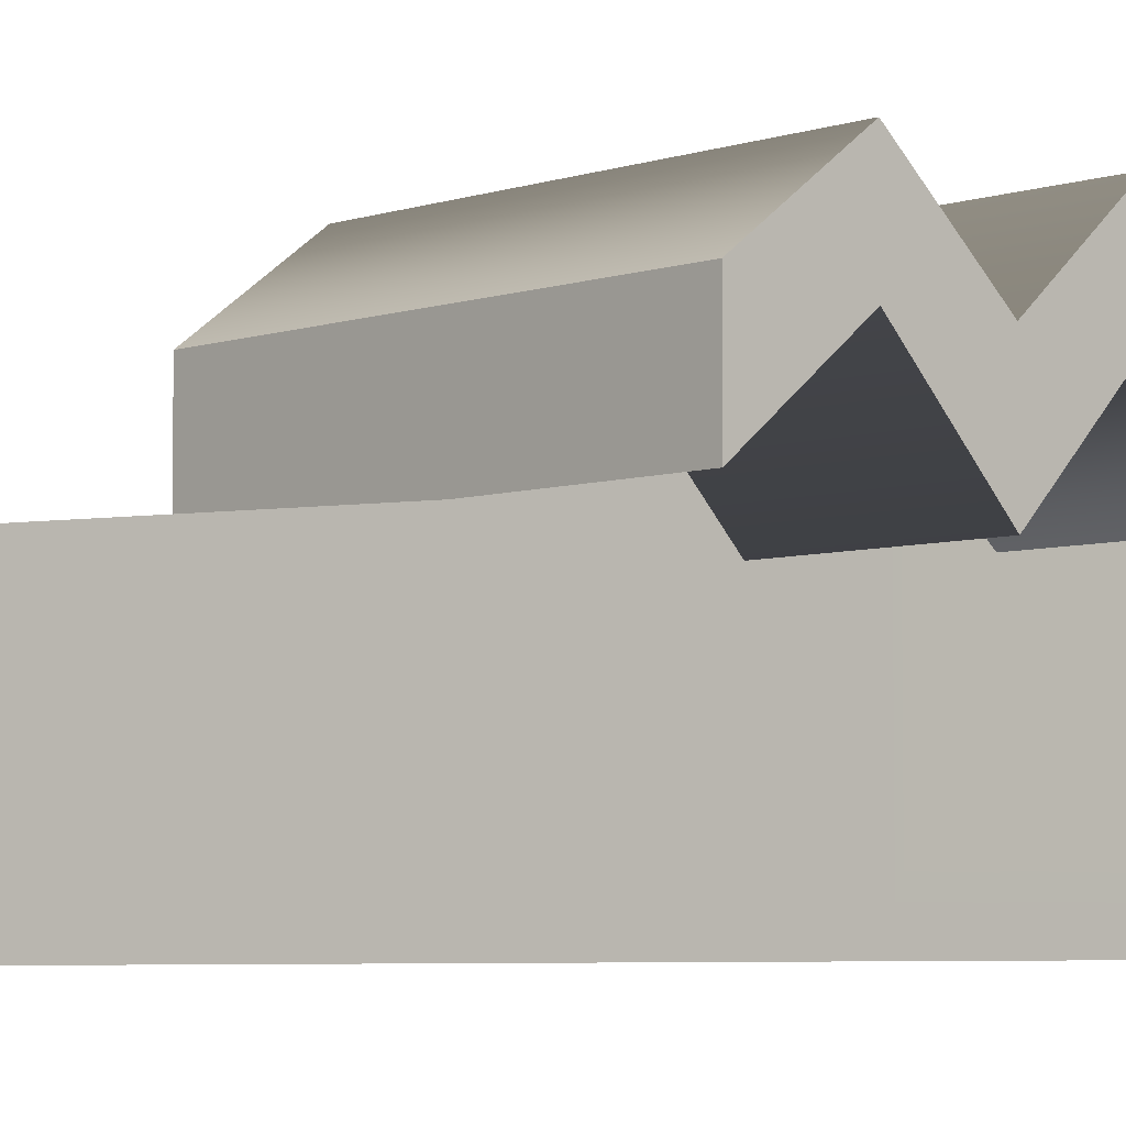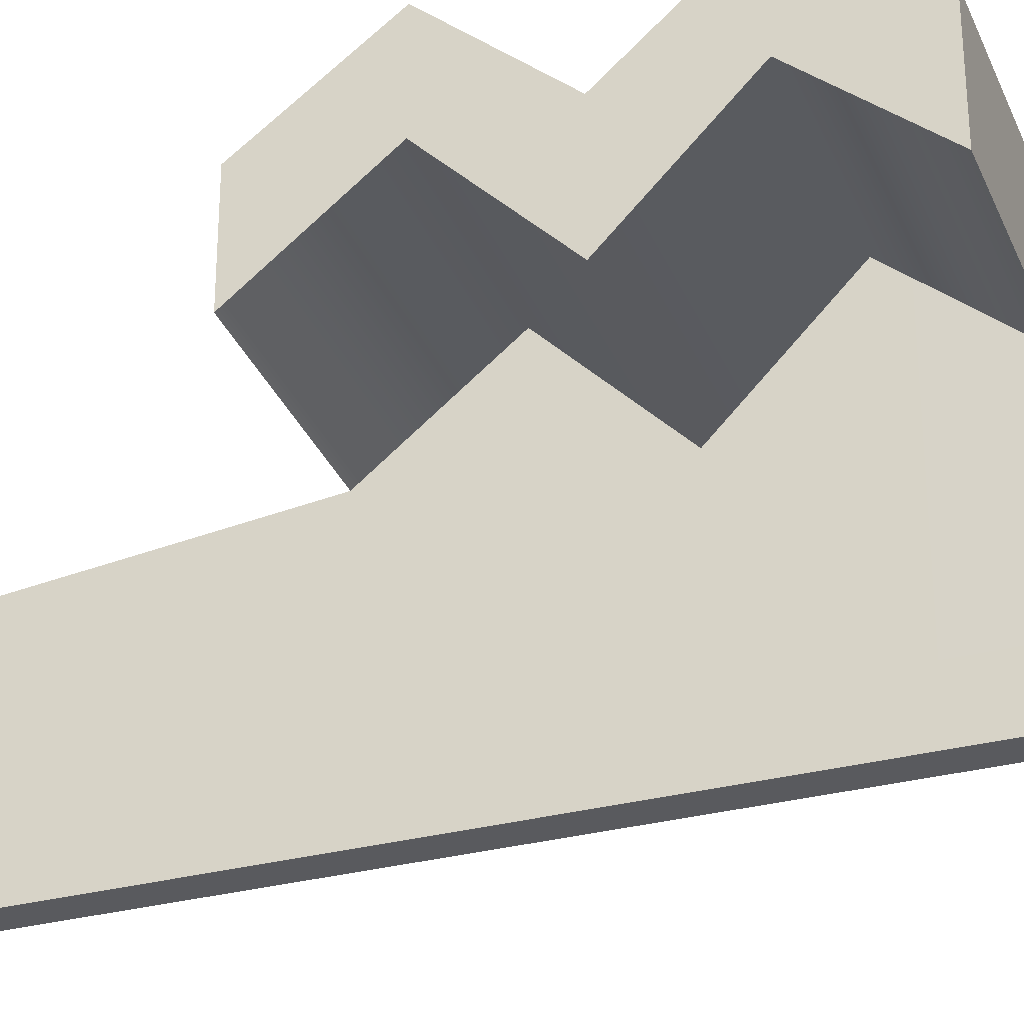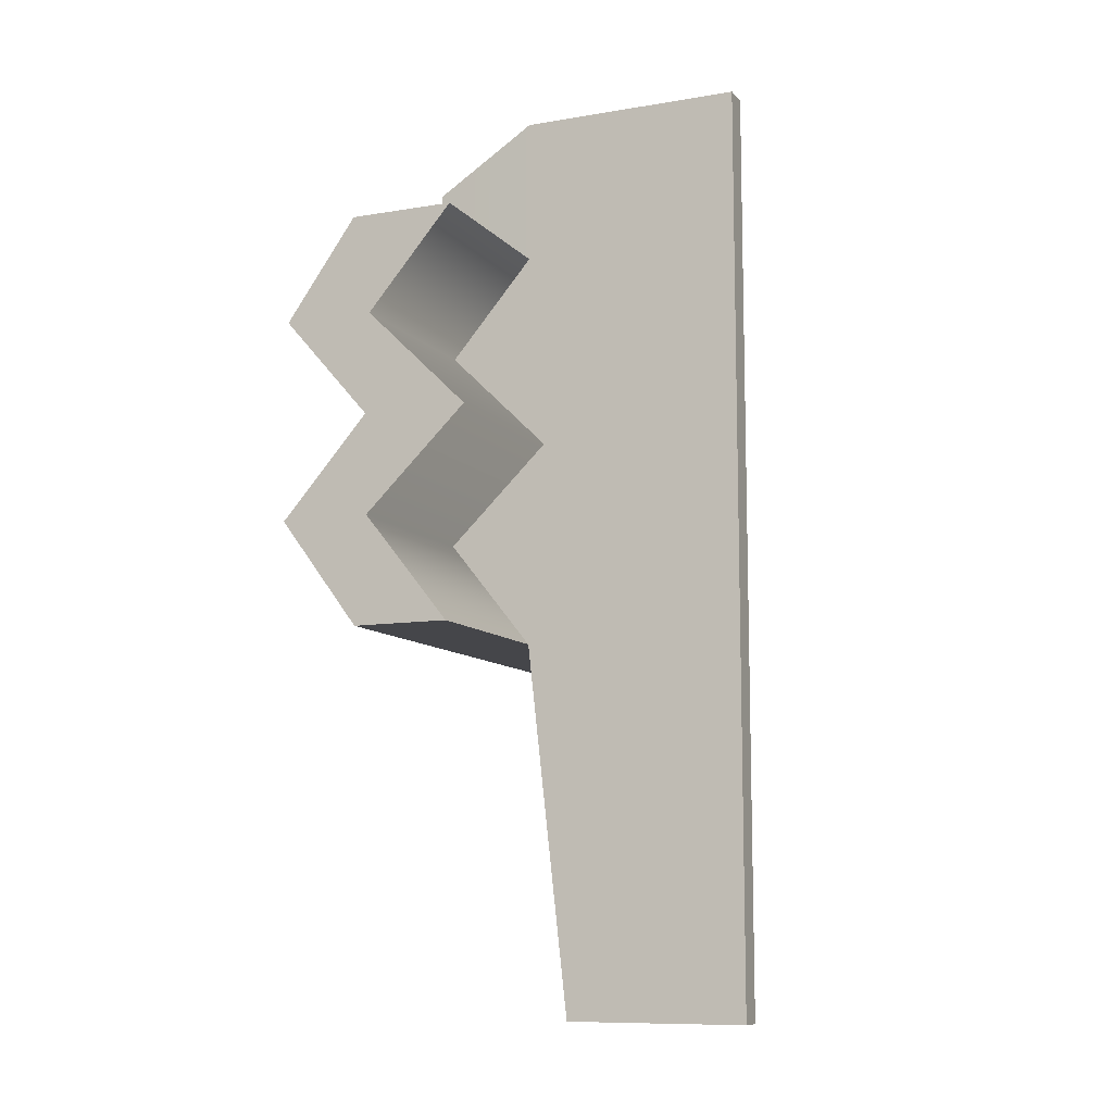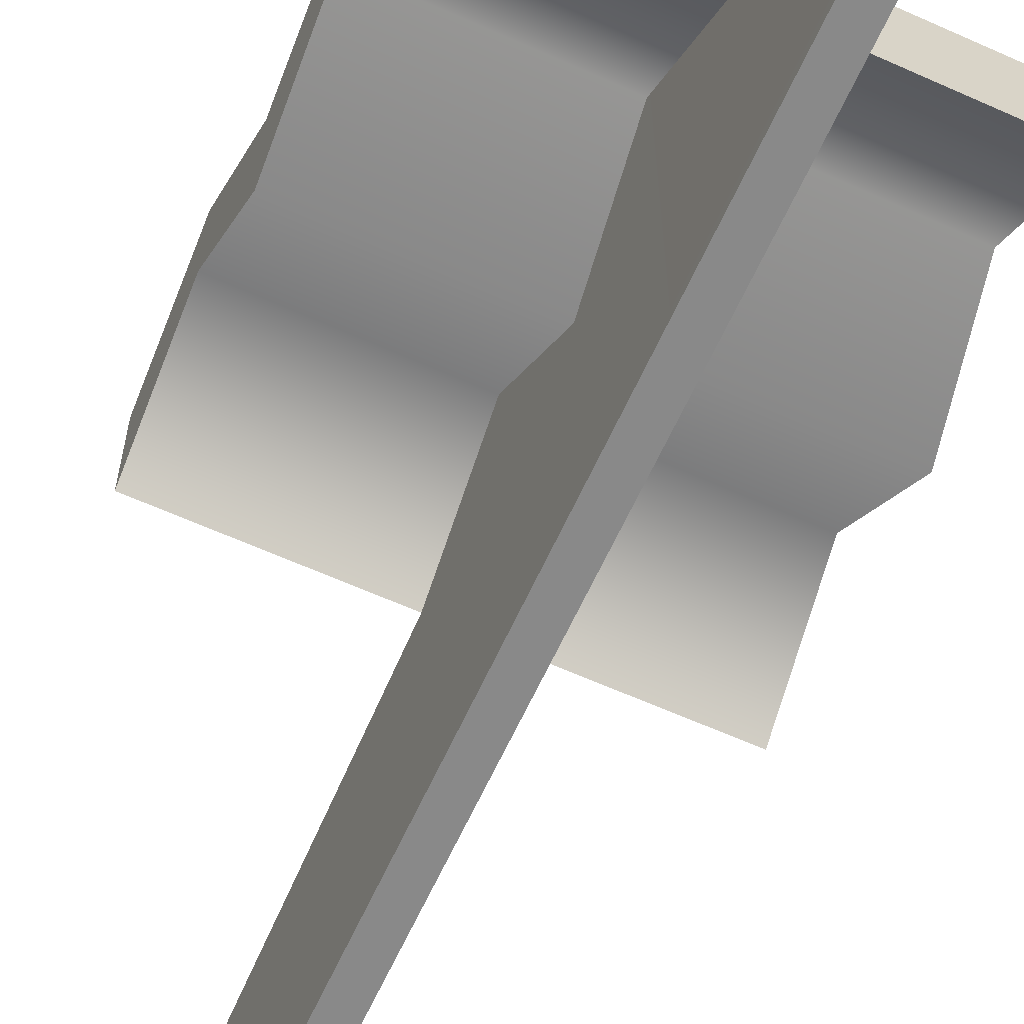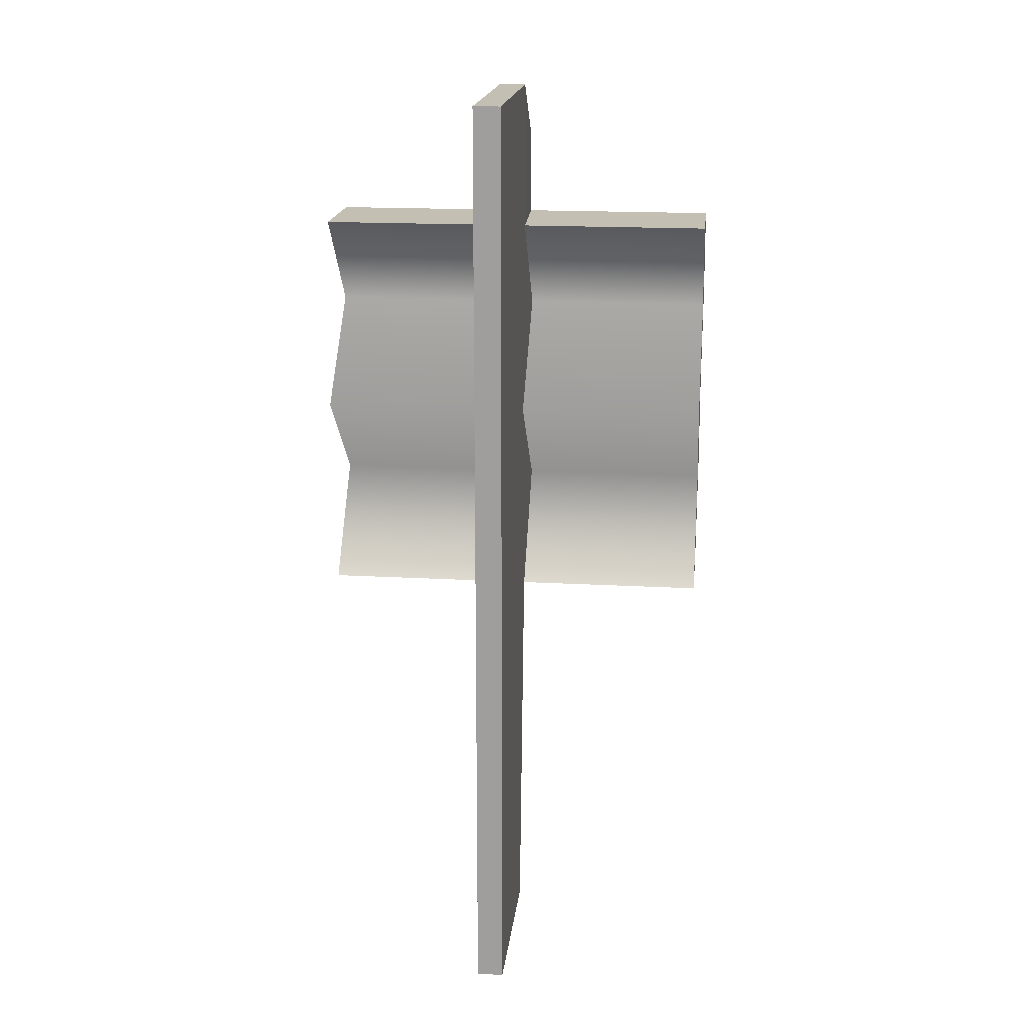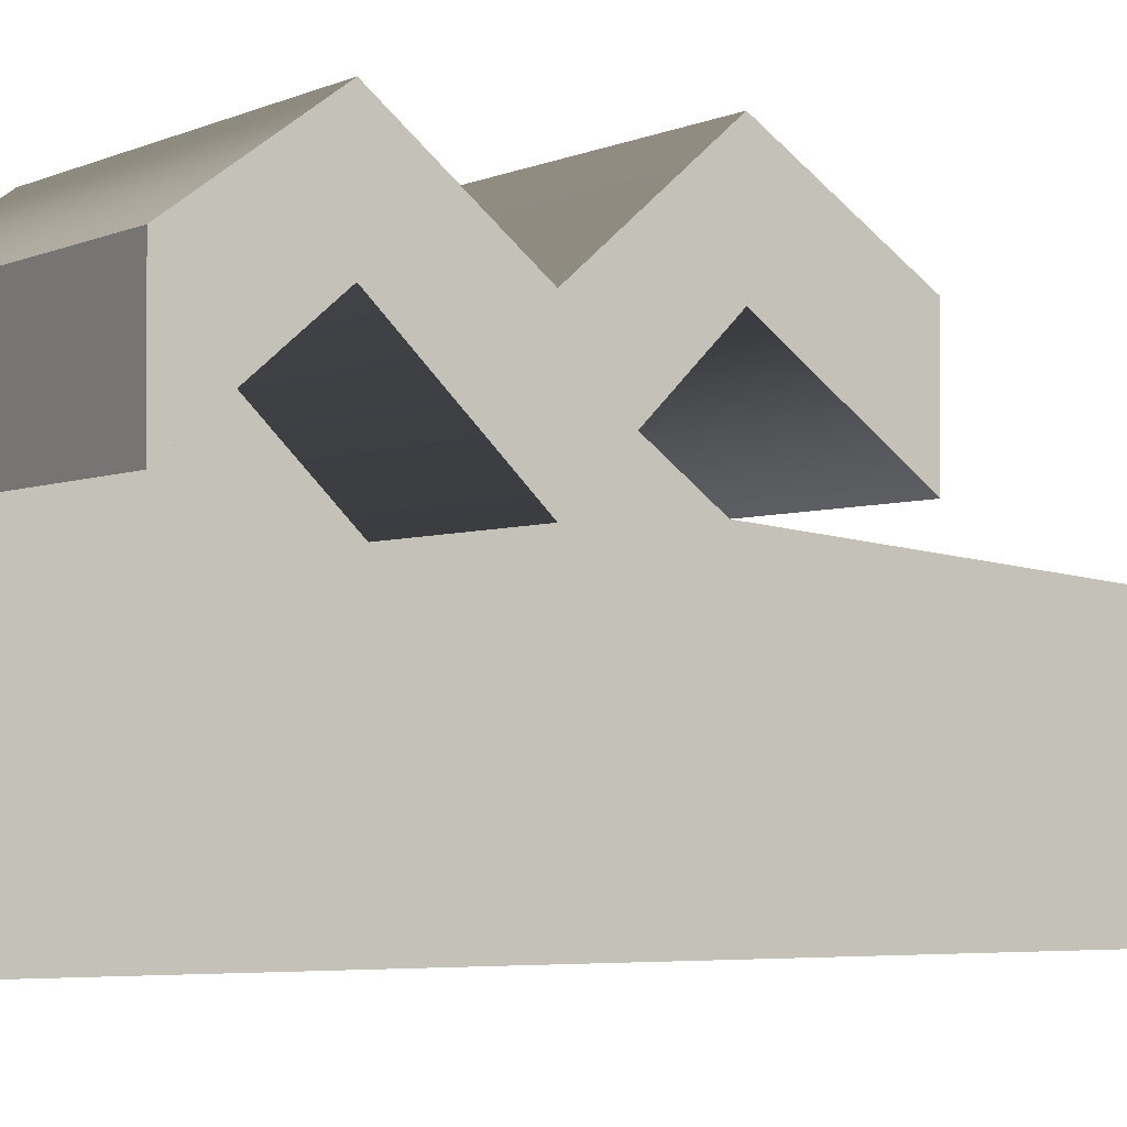
<metadata>
{"format":"obj","ext":"obj","renderer":"f3d","projection":"perspective","resolution":1024,"background":"white","views":[{"elev":-5.2,"azim":46.8,"up":"+Z"},{"elev":-31.6,"azim":110.2,"up":"+Z"},{"elev":-10.0,"azim":113.4,"up":"+Y"},{"elev":-63.2,"azim":155.6,"up":"+Z"},{"elev":17.9,"azim":-173.8,"up":"+Y"},{"elev":-2.7,"azim":-118.9,"up":"+Z"}]}
</metadata>
<code>
o rdmobj00
v -0.0276 -0.5002 0.1163
v -0.0276 -0.2375 0.3133
v -0.5 -0.5002 0.1163
v -0.5 -0.2375 0.3133
v -0.0276 0.00743 0.097
v -0.5 0.00743 0.097
v -0.0276 0.2546 0.3133
v -0.5 0.2546 0.3133
v -0.0276 0.4995 0.1375
v -0.5 0.4995 0.1375
v 0.03786 -0.5002 0.1163
v 0.5 0.4995 0.1375
v 0.03786 0.4995 0.1375
v 0.5 0.2546 0.3133
v 0.03786 0.2546 0.3133
v 0.5 0.00743 0.097
v 0.03786 0.00743 0.097
v 0.03786 -0.2375 0.3133
v 0.5 -0.2375 0.3133
v 0.5 -0.5002 0.1163
v -0.0276 0.4995 0.1375
v -0.0276 0.4995 -0.1207
v -0.5 0.4995 0.1375
v -0.5 0.4995 -0.1207
v -0.5 -0.5002 -0.1207
v -0.5 -0.2375 0.09024
v -0.0276 -0.5002 -0.1207
v -0.0276 -0.2375 0.09024
v -0.5 0.00743 -0.1627
v -0.0276 0.00743 -0.1627
v -0.5 0.2546 0.09024
v -0.0276 0.2546 0.09024
v -0.5 0.4995 -0.1207
v -0.0276 0.4995 -0.1207
v -0.0276 -0.5002 -0.1207
v -0.0276 -0.5002 0.1163
v -0.5 -0.5002 -0.1207
v -0.5 -0.5002 0.1163
v 0.5 -0.5002 -0.1207
v 0.5 -0.2375 0.09024
v 0.5 -0.5002 0.1163
v 0.5 -0.2375 0.3133
v 0.5 0.00743 -0.1627
v 0.5 0.00743 0.097
v 0.5 0.2546 0.09024
v 0.5 0.2546 0.3133
v 0.5 0.4995 -0.1207
v 0.5 0.4995 0.1375
v -0.5 -0.5002 0.1163
v -0.5 -0.2375 0.3133
v -0.5 -0.5002 -0.1207
v -0.5 -0.2375 0.09024
v -0.5 0.00743 0.097
v -0.5 0.00743 -0.1627
v -0.5 0.2546 0.3133
v -0.5 0.2546 0.09024
v -0.5 0.4995 0.1375
v -0.5 0.4995 -0.1207
v 0.03786 0.4995 0.1375
v 0.5 0.4995 0.1375
v 0.03786 0.4995 -0.1207
v 0.5 0.4995 -0.1207
v 0.03786 0.4995 -0.1207
v 0.5 0.4995 -0.1207
v 0.03786 0.2546 0.09024
v 0.5 0.2546 0.09024
v 0.5 0.00743 -0.1627
v 0.03786 0.00743 -0.1627
v 0.03786 -0.2375 0.09024
v 0.5 -0.2375 0.09024
v 0.03786 -0.5002 -0.1207
v 0.5 -0.5002 -0.1207
v 0.03786 -0.5002 -0.1207
v 0.5 -0.5002 -0.1207
v 0.03786 -0.5002 0.1163
v 0.5 -0.5002 0.1163
v -0.0276 -0.5002 -0.1207
v 0.03786 -0.5002 -0.1207
v -0.0276 -0.5002 0.1163
v 0.03786 -0.5002 0.1163
v 0.03786 -0.5002 -0.6749
v -0.0276 -0.5002 -0.6749
v 0.03786 -0.2375 -0.6749
v -0.0276 -0.2375 -0.6749
v 0.03786 0.00743 -0.6749
v -0.0276 0.00743 -0.6749
v -0.0276 0.2546 -0.6749
v 0.03786 0.2546 -0.6749
v 0.03786 0.4995 -0.6749
v -0.0276 0.4995 -0.6749
v -0.0276 0.4995 0.1375
v 0.03786 0.4995 0.1375
v -0.0276 0.4995 -0.1207
v 0.03786 0.4995 -0.1207
v -0.0276 -0.5002 -0.6749
v -0.0276 -0.5002 -0.1207
v -0.0276 -0.2375 -0.6749
v -0.0276 -0.2375 0.09024
v -0.0276 0.00743 -0.6749
v -0.0276 0.00743 -0.1627
v -0.0276 0.2546 -0.6749
v -0.0276 0.2546 0.09024
v -0.0276 0.4995 -0.6749
v -0.0276 0.4995 -0.1207
v 0.03786 -0.5002 -0.1207
v 0.03786 -0.5002 -0.6749
v 0.03786 -0.2375 0.09024
v 0.03786 -0.2375 -0.6749
v 0.03786 0.00743 -0.1627
v 0.03786 0.00743 -0.6749
v 0.03786 0.2546 0.09024
v 0.03786 0.2546 -0.6749
v 0.03786 0.4995 -0.1207
v 0.03786 0.4995 -0.6749
v -0.0276 -1.415 -0.224
v -0.0276 -1.415 -0.6749
v 0.03786 -1.415 -0.224
v 0.03786 -1.415 -0.6749
v 0.03786 0.8635 -0.1207
v 0.03786 0.8635 -0.6749
v -0.0276 0.8635 -0.1207
v -0.0276 0.8635 -0.6749
v -0.0276 -0.5002 -0.1207
v -0.0276 -1.415 -0.224
v 0.03786 -0.5002 -0.1207
v 0.03786 -1.415 -0.224
v -0.0276 -0.5002 -0.6749
v -0.0276 -1.415 -0.6749
v -0.0276 -0.5002 -0.1207
v -0.0276 -1.415 -0.224
v 0.03786 -0.5002 -0.6749
v 0.03786 -1.415 -0.6749
v -0.0276 -0.5002 -0.6749
v -0.0276 -1.415 -0.6749
v 0.03786 -0.5002 -0.1207
v 0.03786 -1.415 -0.224
v 0.03786 -0.5002 -0.6749
v 0.03786 -1.415 -0.6749
v 0.02907 0.495 0.1366
v 0.02907 0.7065 0.1366
v -0.01881 0.495 0.1366
v -0.01881 0.7065 0.1366
v 0.03786 0.4995 -0.6749
v 0.03786 0.8635 -0.6749
v 0.03786 0.4995 -0.1207
v 0.03786 0.8635 -0.1207
v 0.02907 0.7065 0.1366
v 0.02907 0.495 0.1366
v -0.0276 0.4995 -0.6749
v -0.0276 0.8635 -0.6749
v 0.03786 0.4995 -0.6749
v 0.03786 0.8635 -0.6749
v -0.0276 0.8635 -0.6749
v -0.0276 0.4995 -0.6749
v -0.0276 0.8635 -0.1207
v -0.0276 0.4995 -0.1207
v -0.01881 0.495 0.1366
v -0.01881 0.7065 0.1366
v 0.03786 0.4995 -0.1207
v 0.02907 0.495 0.1366
v -0.0276 0.4995 -0.1207
v -0.01881 0.495 0.1366
v -0.0276 0.8635 -0.1207
v -0.01881 0.7065 0.1366
v 0.03786 0.8635 -0.1207
v 0.02907 0.7065 0.1366
f 1 2 3
f 3 2 4
f 2 5 4
f 4 5 6
f 5 7 6
f 6 7 8
f 7 9 8
f 8 9 10
f 2 1 11
f 12 13 14
f 15 13 9
f 7 15 9
f 13 15 14
f 14 15 16
f 15 17 16
f 2 17 5
f 5 17 7
f 17 15 7
f 16 17 18
f 18 2 11
f 18 17 2
f 16 18 19
f 20 18 11
f 19 18 20
f 21 22 23
f 22 24 23
f 25 26 27
f 27 26 28
f 26 29 28
f 28 29 30
f 29 31 30
f 30 31 32
f 31 33 32
f 32 33 34
f 35 36 37
f 37 36 38
f 39 40 41
f 41 40 42
f 40 43 42
f 42 43 44
f 43 45 44
f 44 45 46
f 45 47 46
f 46 47 48
f 49 50 51
f 51 50 52
f 50 53 52
f 52 53 54
f 53 55 54
f 54 55 56
f 55 57 56
f 56 57 58
f 59 60 61
f 61 60 62
f 63 64 65
f 64 66 65
f 66 67 65
f 65 67 68
f 68 67 69
f 67 70 69
f 69 70 71
f 70 72 71
f 73 74 75
f 74 76 75
f 77 78 79
f 78 80 79
f 81 82 83
f 82 84 83
f 83 84 85
f 84 86 85
f 86 87 85
f 85 87 88
f 88 87 89
f 87 90 89
f 91 92 93
f 92 94 93
f 95 96 97
f 96 98 97
f 97 98 99
f 98 100 99
f 99 100 101
f 100 102 101
f 101 102 103
f 102 104 103
f 105 106 107
f 106 108 107
f 107 108 109
f 108 110 109
f 109 110 111
f 110 112 111
f 111 112 113
f 112 114 113
f 115 116 117
f 116 118 117
f 119 120 121
f 120 122 121
f 123 124 125
f 124 126 125
f 127 128 129
f 128 130 129
f 131 132 133
f 132 134 133
f 135 136 137
f 136 138 137
f 139 140 141
f 140 142 141
f 143 144 145
f 144 146 145
f 146 147 145
f 145 147 148
f 149 150 151
f 151 150 152
f 153 154 155
f 154 156 155
f 156 157 155
f 155 157 158
f 159 160 161
f 161 160 162
f 163 164 165
f 165 164 166

</code>
